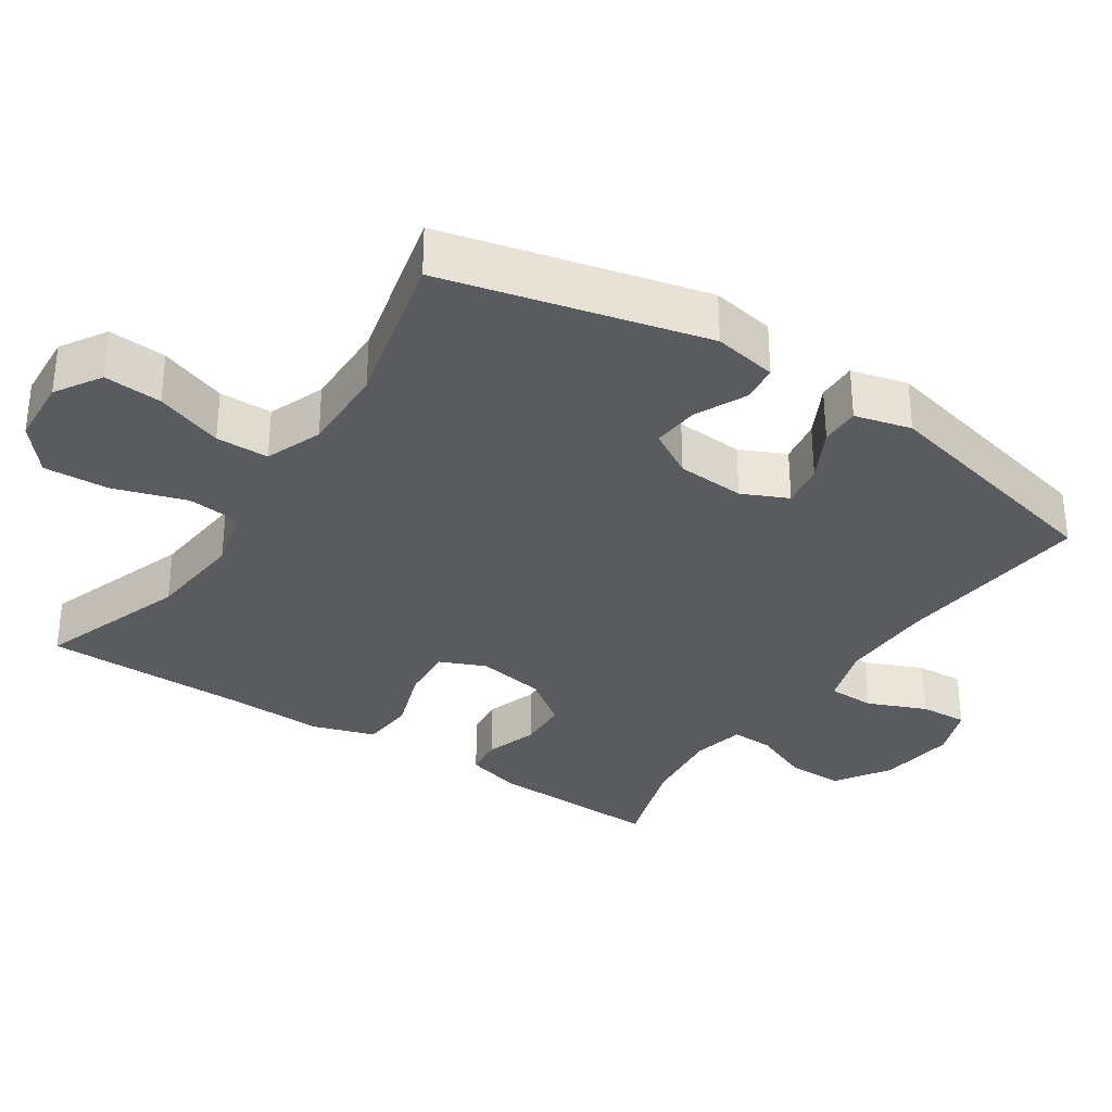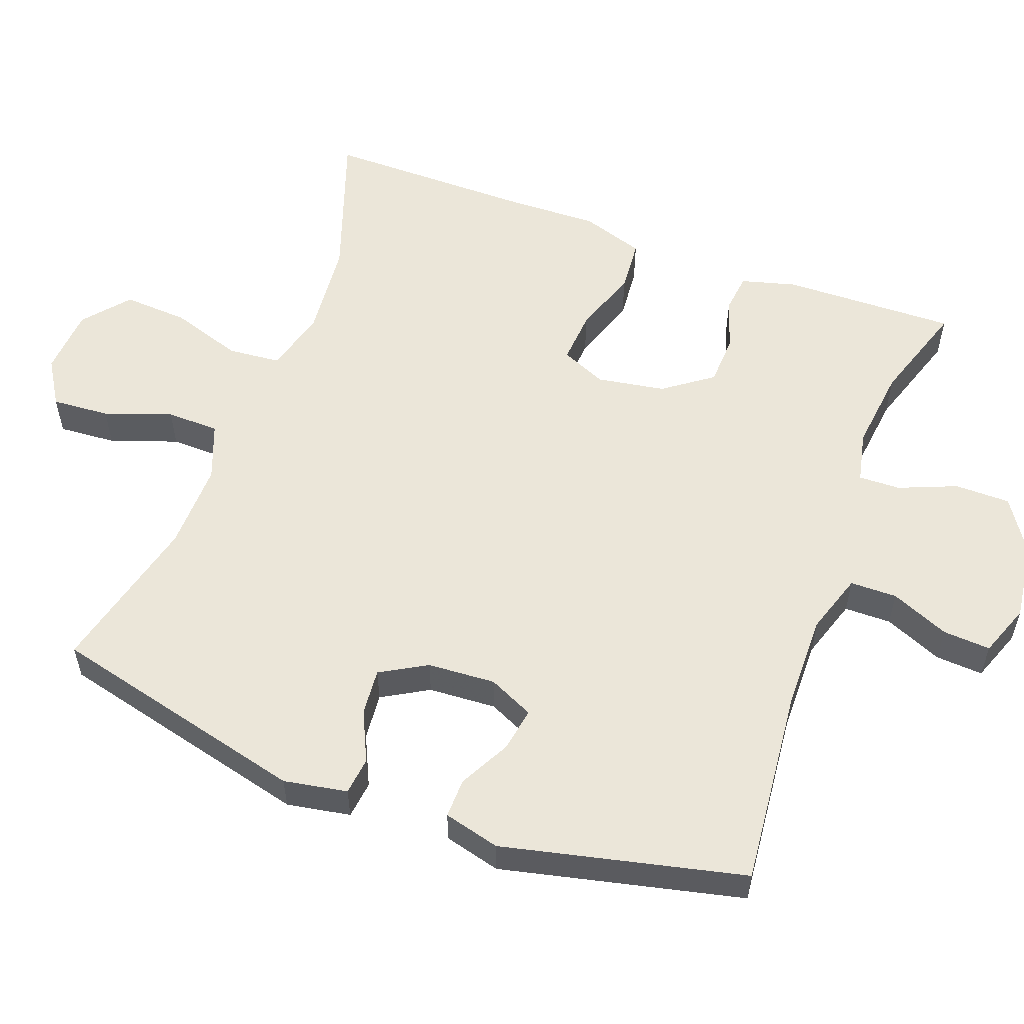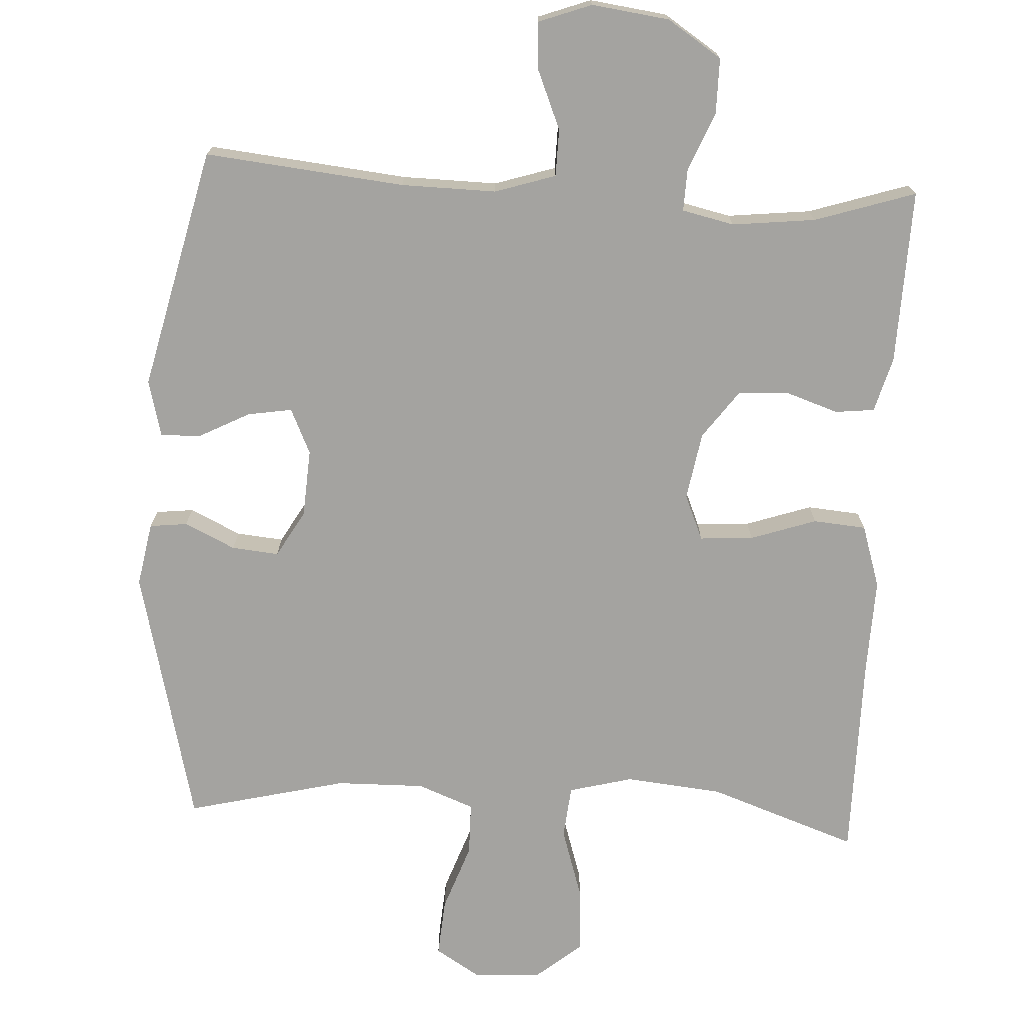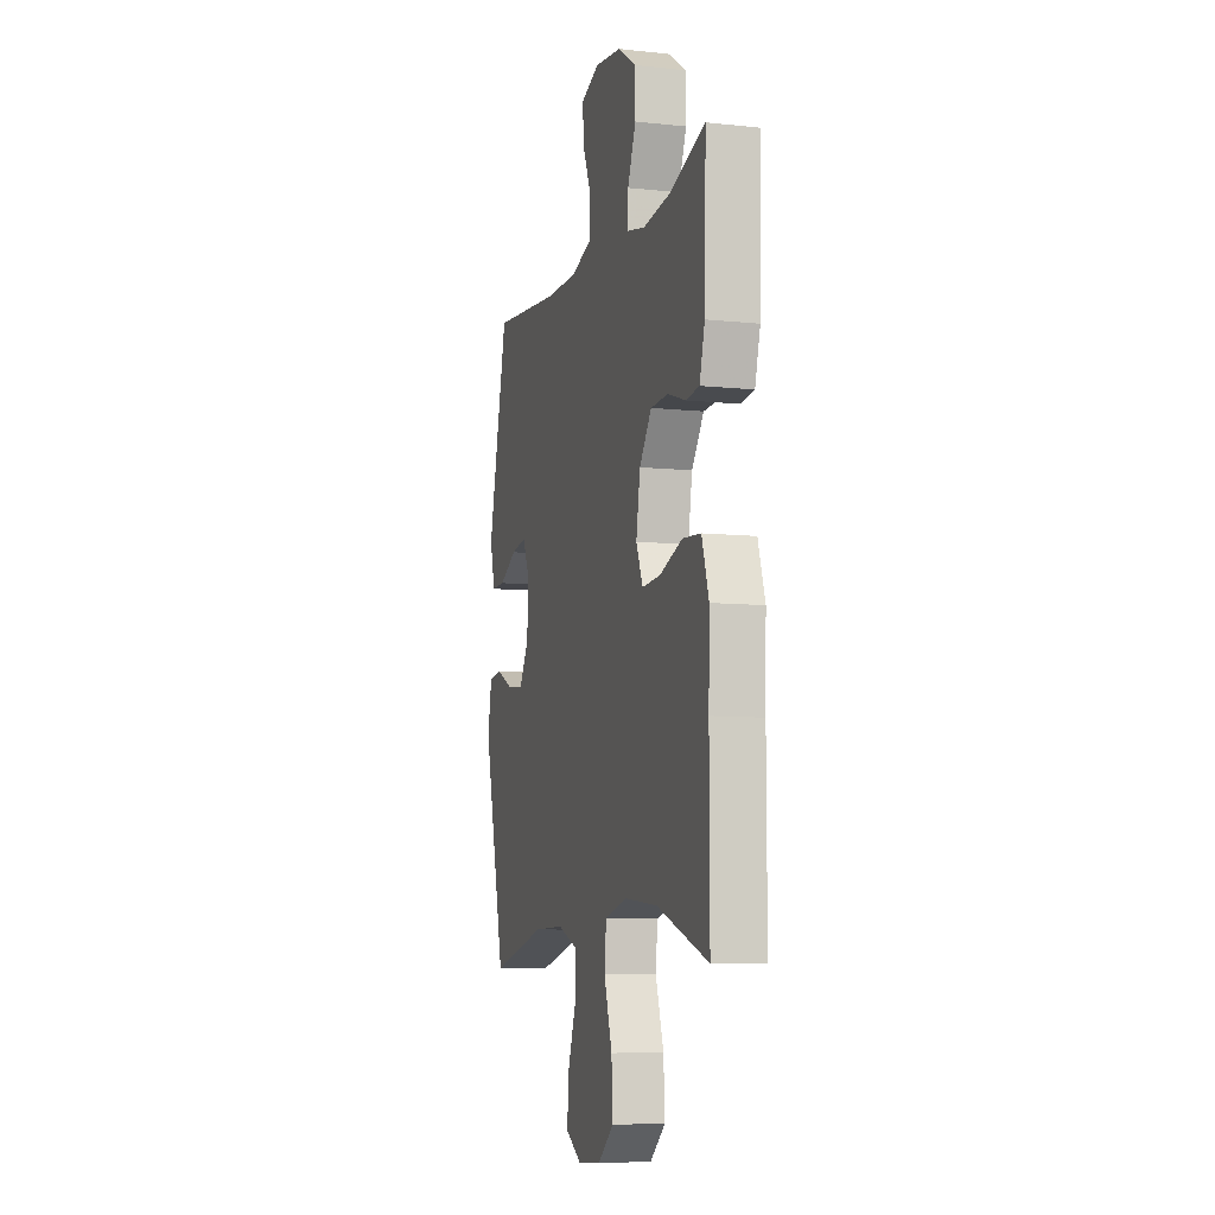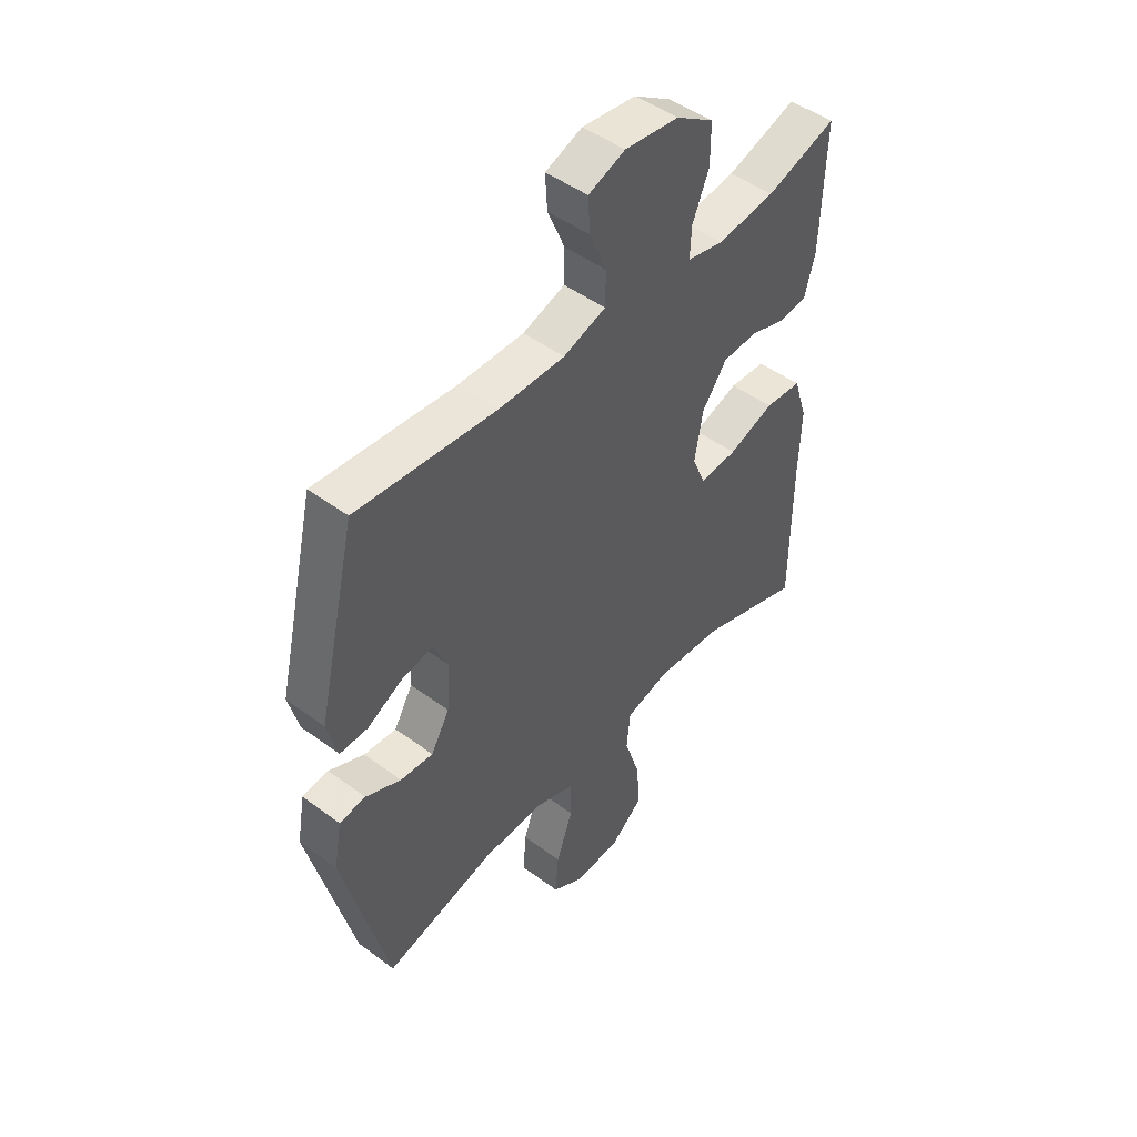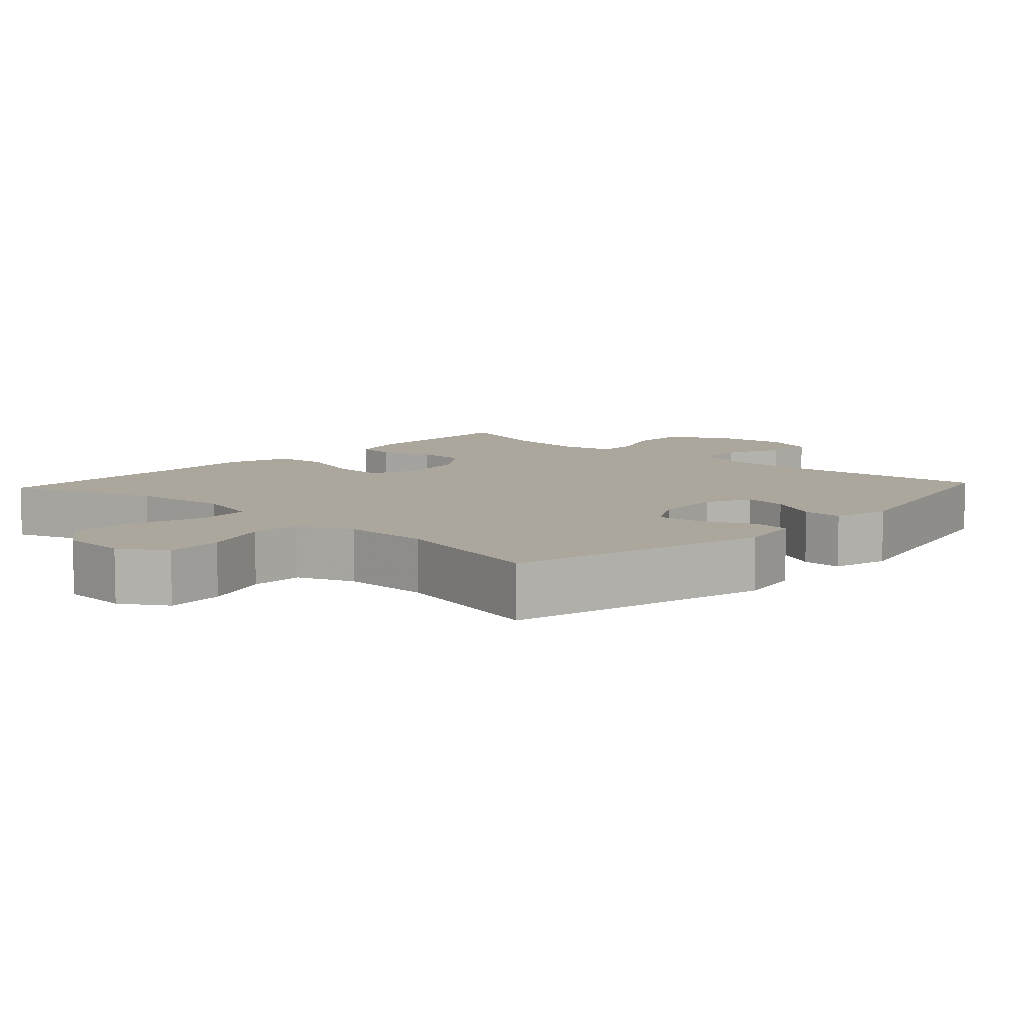
<metadata>
{"format":"obj","ext":"obj","renderer":"f3d","projection":"perspective","resolution":1024,"background":"white","views":[{"elev":-32.8,"azim":-123.6,"up":"+Y"},{"elev":55.9,"azim":-69.5,"up":"+Y"},{"elev":-72.9,"azim":-3.2,"up":"+Y"},{"elev":-8.2,"azim":73.8,"up":"+Z"},{"elev":48.0,"azim":-50.3,"up":"+Z"},{"elev":8.3,"azim":-137.3,"up":"+Y"}]}
</metadata>
<code>
v 0.5 0.07 0.5
v 0.493 0.07 0.259
v 0.472 0.07 0.183
v 0.418 0.07 0.177
v 0.346 0.07 0.201
v 0.276 0.07 0.198
v 0.227 0.07 0.131
v 0.211 0.07 0.037
v 0.238 0.07 -0.026
v 0.312 0.07 -0.021
v 0.403 0.07 0.01
v 0.476 0.07 0.004
v 0.504 0.07 -0.083
v 0.5 0.07 -0.215
v 0.5 0.07 -0.5
v 0.294 0.07 -0.428
v 0.16 0.07 -0.415
v 0.072 0.07 -0.438
v 0.065 0.07 -0.511
v 0.097 0.07 -0.611
v 0.102 0.07 -0.701
v 0.039 0.07 -0.753
v -0.054 0.07 -0.759
v -0.117 0.07 -0.72
v -0.111 0.07 -0.64
v -0.078 0.07 -0.547
v -0.079 0.07 -0.474
v -0.157 0.07 -0.444
v -0.279 0.07 -0.446
v -0.5 0.07 -0.5
v -0.588 0.07 -0.14
v -0.572 0.07 -0.052
v -0.52 0.07 -0.046
v -0.45 0.07 -0.079
v -0.385 0.07 -0.085
v -0.348 0.07 -0.021
v -0.342 0.07 0.073
v -0.371 0.07 0.136
v -0.432 0.07 0.126
v -0.503 0.07 0.089
v -0.558 0.07 0.088
v -0.578 0.07 0.166
v -0.5 0.07 0.5
v -0.224 0.07 0.472
v -0.093 0.07 0.47
v -0.009 0.07 0.497
v -0.008 0.07 0.562
v -0.042 0.07 0.643
v -0.046 0.07 0.709
v 0.027 0.07 0.736
v 0.134 0.07 0.722
v 0.209 0.07 0.673
v 0.209 0.07 0.596
v 0.176 0.07 0.516
v 0.174 0.07 0.458
v 0.246 0.07 0.442
v 0.361 0.07 0.455
v 0.5 0 0.5
v 0.493 0 0.259
v 0.472 0 0.183
v 0.418 0 0.177
v 0.346 0 0.201
v 0.276 0 0.198
v 0.227 0 0.131
v 0.211 0 0.037
v 0.238 0 -0.026
v 0.312 0 -0.021
v 0.403 0 0.01
v 0.476 0 0.004
v 0.504 0 -0.083
v 0.5 0 -0.215
v 0.5 0 -0.5
v 0.294 0 -0.428
v 0.16 0 -0.415
v 0.072 0 -0.438
v 0.065 0 -0.511
v 0.097 0 -0.611
v 0.102 0 -0.701
v 0.039 0 -0.753
v -0.054 0 -0.759
v -0.117 0 -0.72
v -0.111 0 -0.64
v -0.078 0 -0.547
v -0.079 0 -0.474
v -0.157 0 -0.444
v -0.279 0 -0.446
v -0.5 0 -0.5
v -0.588 0 -0.14
v -0.572 0 -0.052
v -0.52 0 -0.046
v -0.45 0 -0.079
v -0.385 0 -0.085
v -0.348 0 -0.021
v -0.342 0 0.073
v -0.371 0 0.136
v -0.432 0 0.126
v -0.503 0 0.089
v -0.558 0 0.088
v -0.578 0 0.166
v -0.5 0 0.5
v -0.224 0 0.472
v -0.093 0 0.47
v -0.009 0 0.497
v -0.008 0 0.562
v -0.042 0 0.643
v -0.046 0 0.709
v 0.027 0 0.736
v 0.134 0 0.722
v 0.209 0 0.673
v 0.209 0 0.596
v 0.176 0 0.516
v 0.174 0 0.458
v 0.246 0 0.442
v 0.361 0 0.455
f 51 52 53 54
f 51 54 55
f 50 51 55
f 47 48 49 50
f 46 47 50 55
f 45 46 55 56
f 41 42 43 44
f 39 40 41 44
f 38 39 44 45
f 37 38 45 56
f 31 32 33 34
f 29 30 31 34
f 28 29 34 35
f 27 28 35 36
f 23 24 25 26
f 23 26 27
f 22 23 27
f 19 20 21 22
f 18 19 22 27
f 17 18 27 36
f 14 15 16
f 10 11 12 13
f 9 10 13 14
f 2 3 4 5
f 57 1 2 5
f 57 5 6
f 56 57 6 7
f 37 56 7 8
f 36 37 8 9
f 16 17 36
f 9 14 16 36
f 111 110 109 108
f 112 111 108
f 112 108 107
f 107 106 105 104
f 112 107 104 103
f 113 112 103 102
f 101 100 99 98
f 101 98 97 96
f 102 101 96 95
f 113 102 95 94
f 91 90 89 88
f 91 88 87 86
f 92 91 86 85
f 93 92 85 84
f 83 82 81 80
f 84 83 80
f 84 80 79
f 79 78 77 76
f 84 79 76 75
f 93 84 75 74
f 73 72 71
f 70 69 68 67
f 71 70 67 66
f 62 61 60 59
f 62 59 58 114
f 63 62 114
f 64 63 114 113
f 65 64 113 94
f 66 65 94 93
f 93 74 73
f 93 73 71 66
f 1 58 59 2
f 2 59 60 3
f 3 60 61 4
f 4 61 62 5
f 5 62 63 6
f 6 63 64 7
f 7 64 65 8
f 8 65 66 9
f 9 66 67 10
f 10 67 68 11
f 11 68 69 12
f 12 69 70 13
f 13 70 71 14
f 14 71 72 15
f 15 72 73 16
f 16 73 74 17
f 17 74 75 18
f 18 75 76 19
f 19 76 77 20
f 20 77 78 21
f 21 78 79 22
f 22 79 80 23
f 23 80 81 24
f 24 81 82 25
f 25 82 83 26
f 26 83 84 27
f 27 84 85 28
f 28 85 86 29
f 29 86 87 30
f 30 87 88 31
f 31 88 89 32
f 32 89 90 33
f 33 90 91 34
f 34 91 92 35
f 35 92 93 36
f 36 93 94 37
f 37 94 95 38
f 38 95 96 39
f 39 96 97 40
f 40 97 98 41
f 41 98 99 42
f 42 99 100 43
f 43 100 101 44
f 44 101 102 45
f 45 102 103 46
f 46 103 104 47
f 47 104 105 48
f 48 105 106 49
f 49 106 107 50
f 50 107 108 51
f 51 108 109 52
f 52 109 110 53
f 53 110 111 54
f 54 111 112 55
f 55 112 113 56
f 56 113 114 57
f 57 114 58 1

</code>
